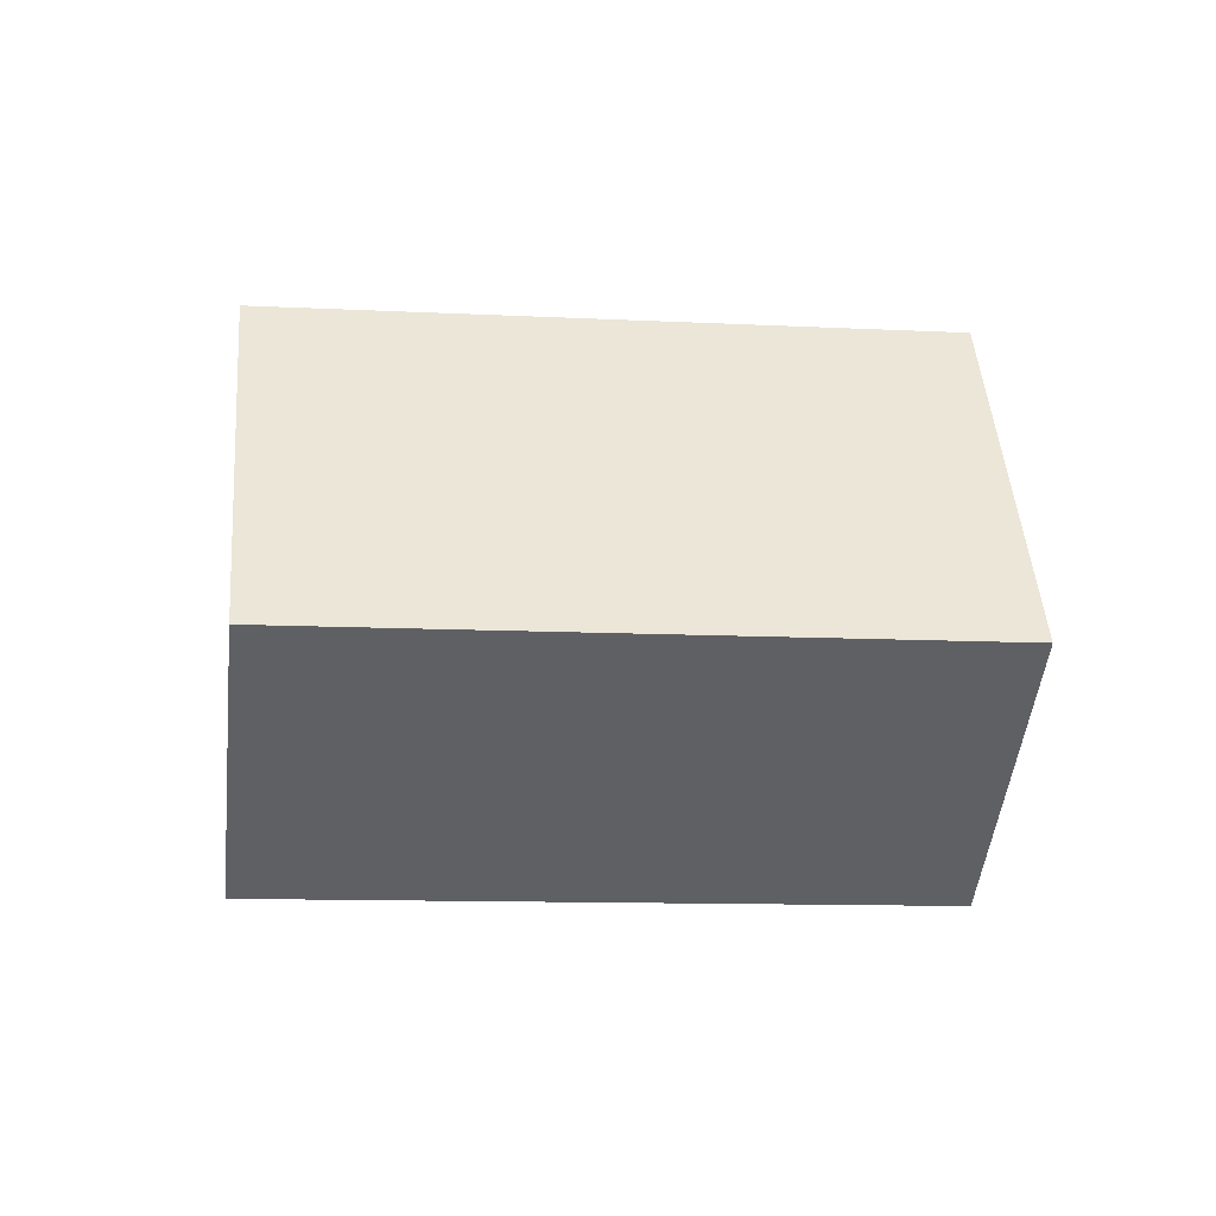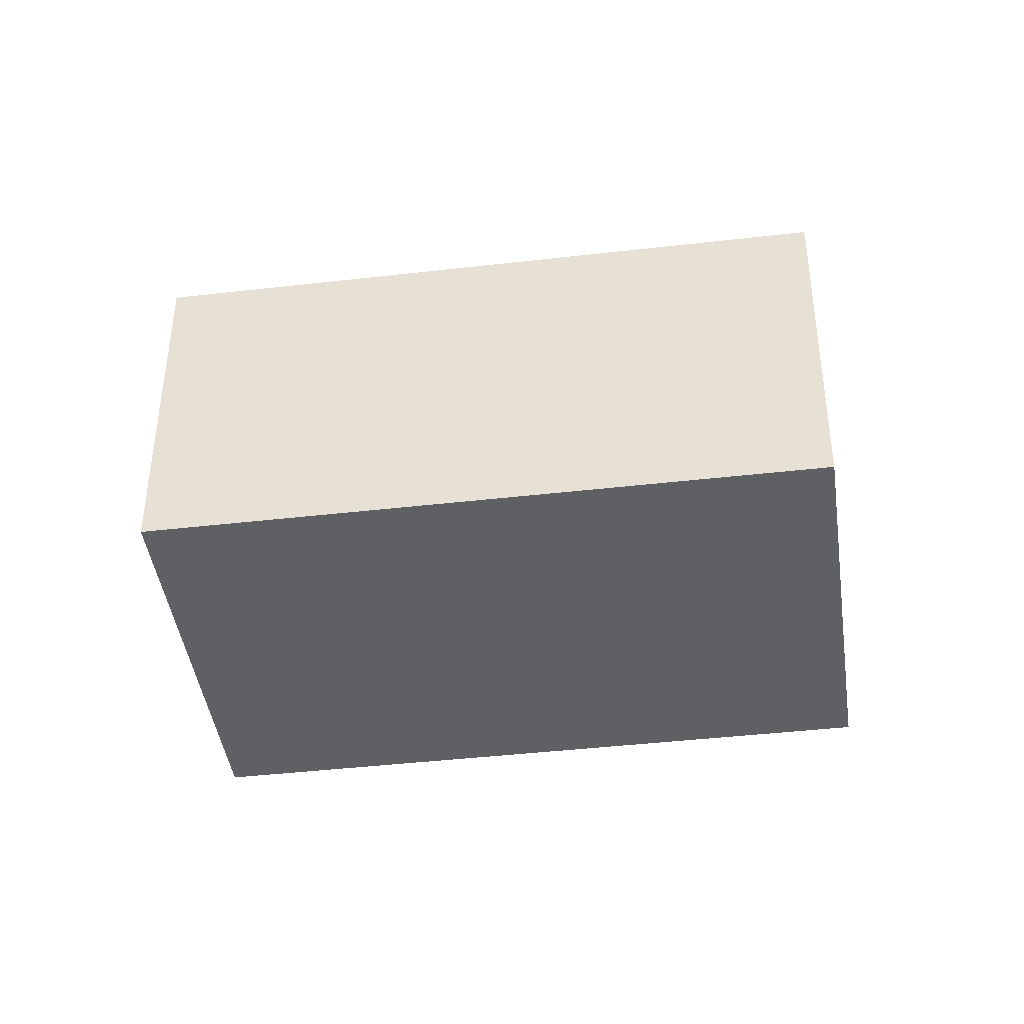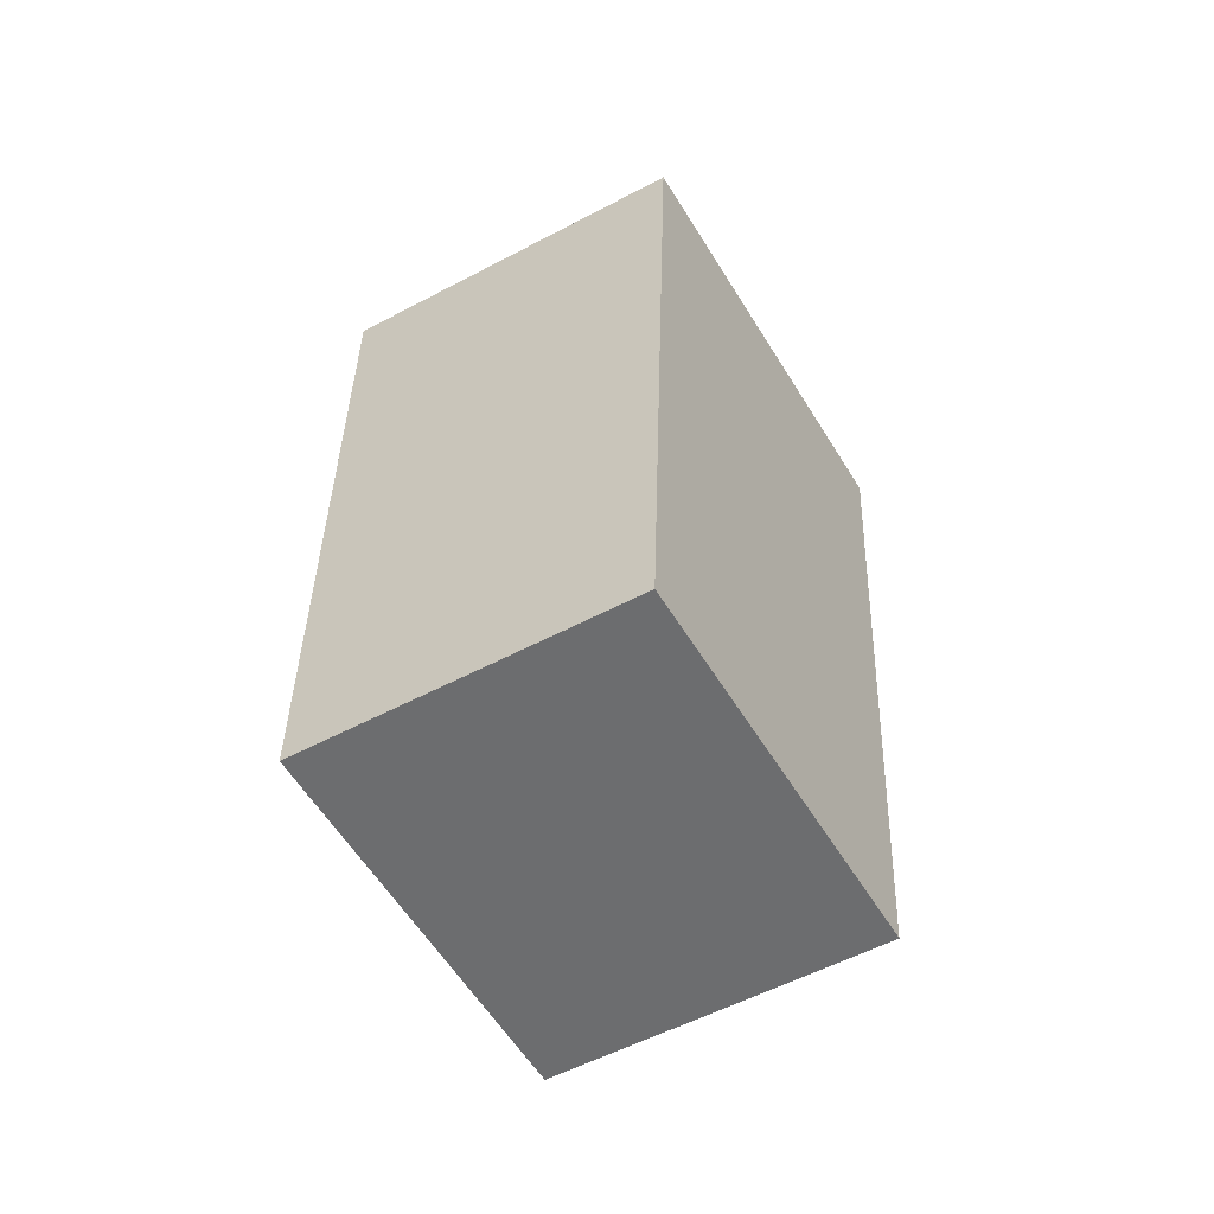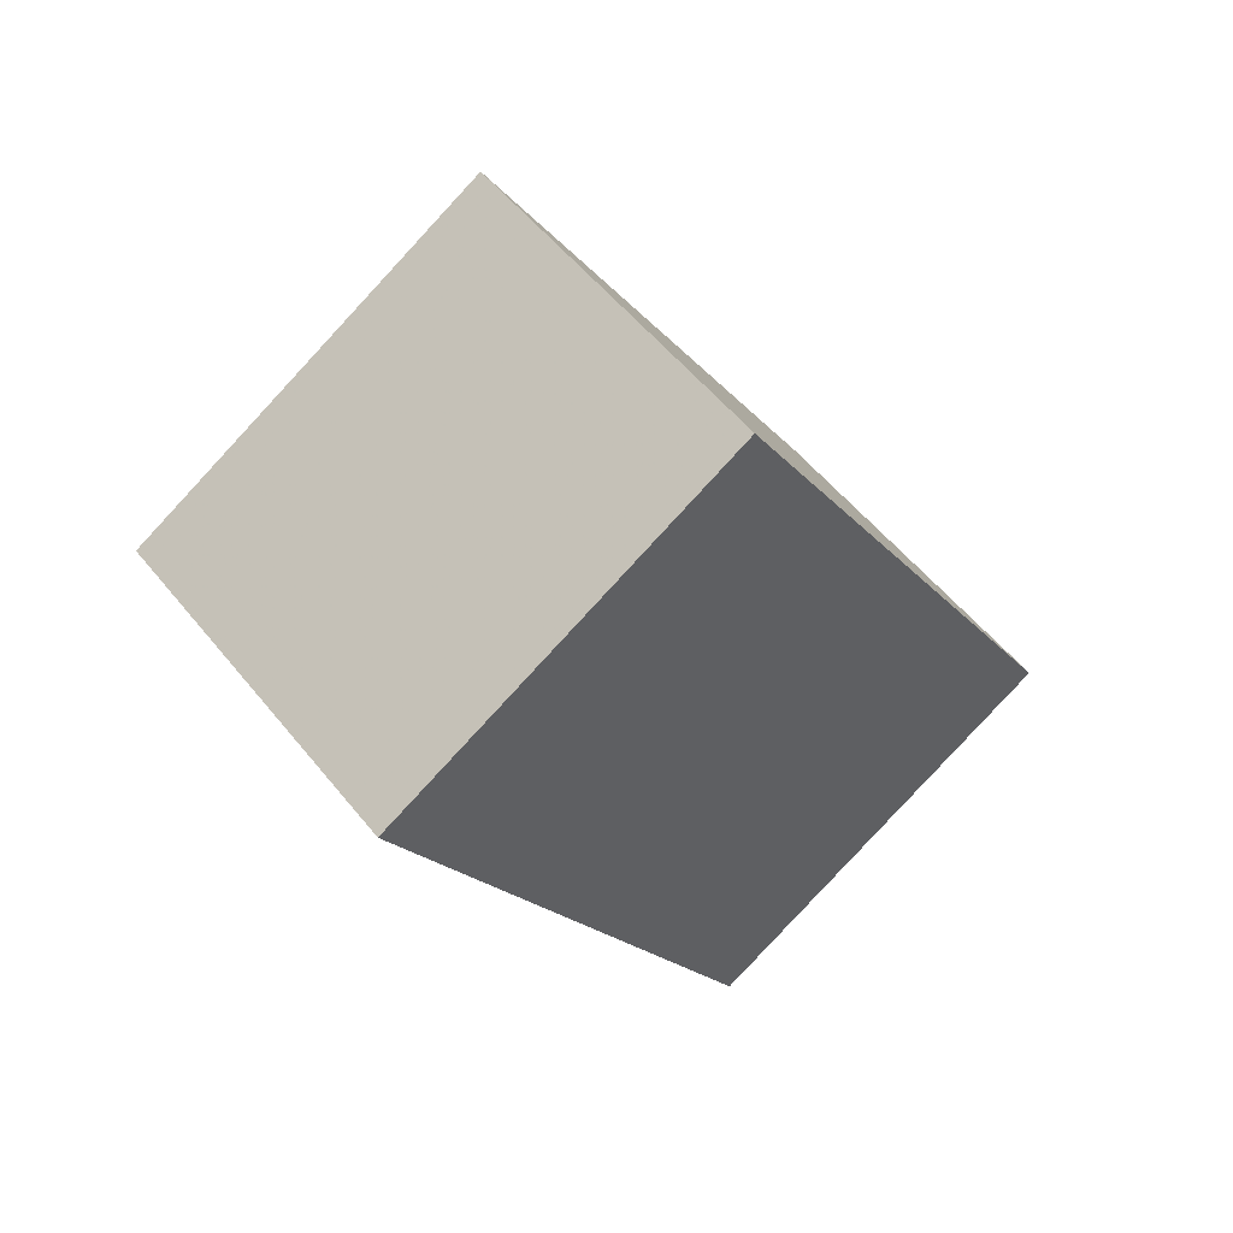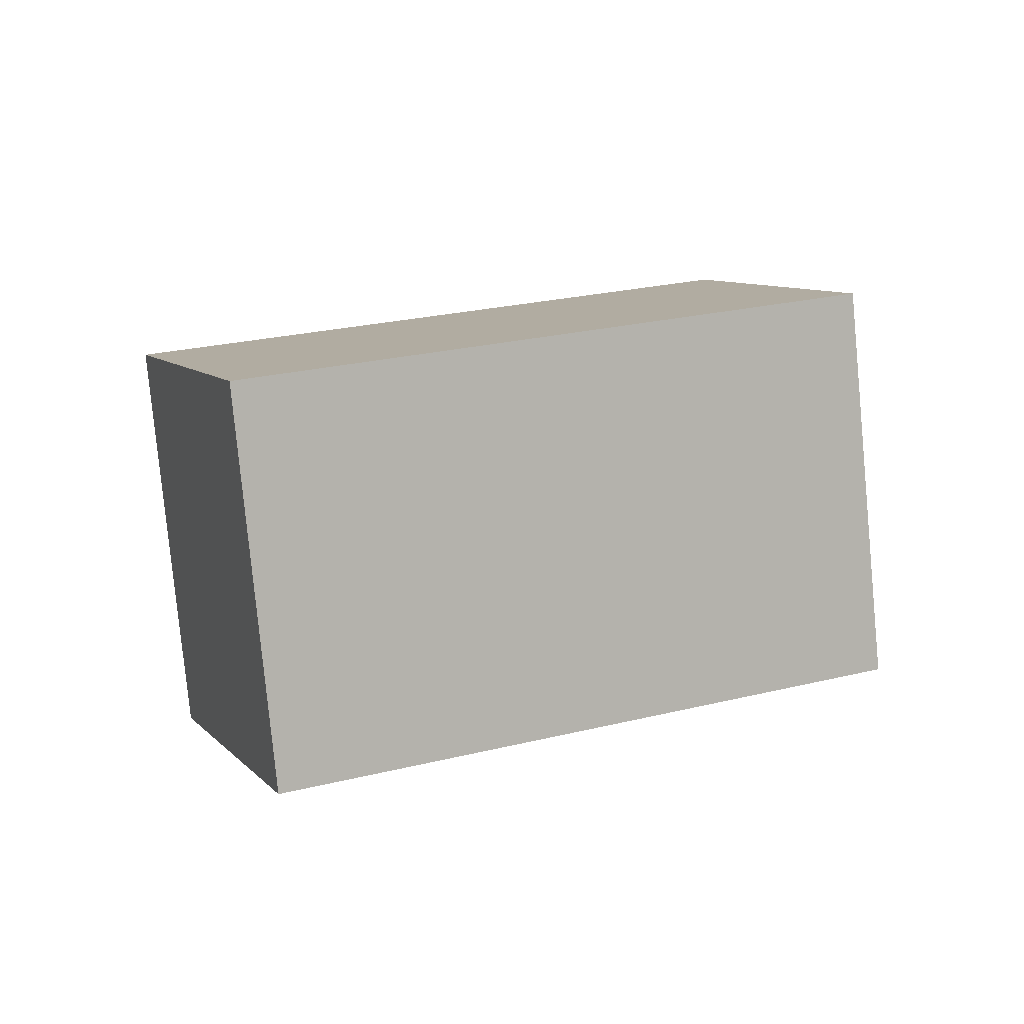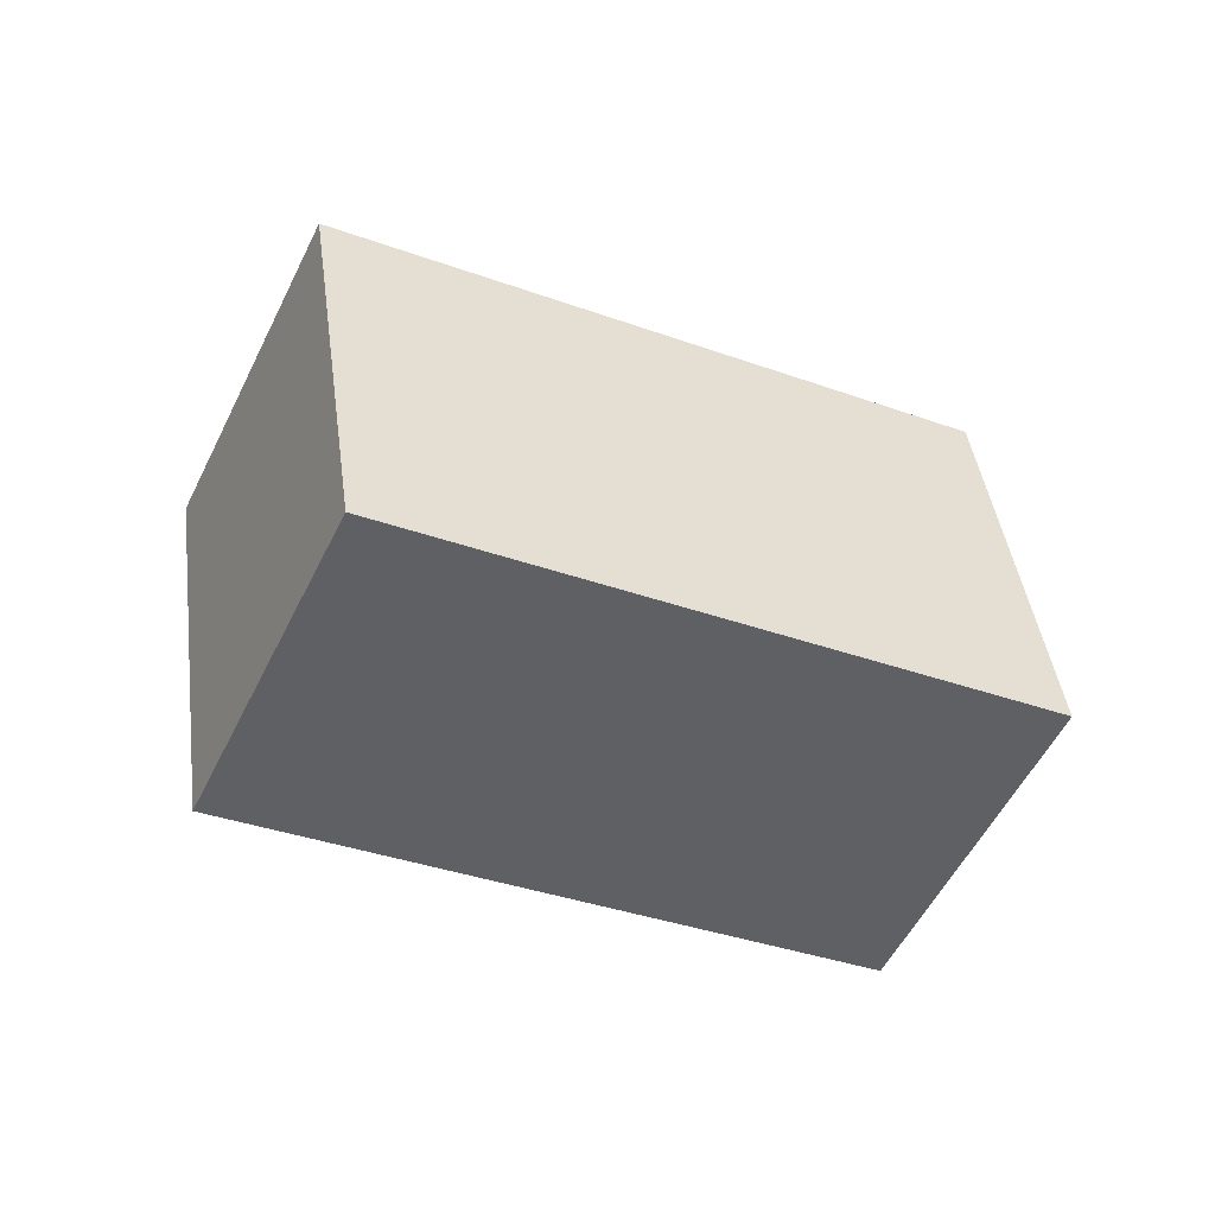
<metadata>
{"format":"obj","ext":"obj","renderer":"f3d","projection":"perspective","resolution":1024,"background":"white","views":[{"elev":-76.2,"azim":-32.4,"up":"+Z"},{"elev":16.8,"azim":-25.1,"up":"+Z"},{"elev":42.7,"azim":62.2,"up":"+Z"},{"elev":-49.9,"azim":110.8,"up":"+Y"},{"elev":41.4,"azim":128.8,"up":"+Z"},{"elev":-18.4,"azim":124.9,"up":"+Z"}]}
</metadata>
<code>
v 0.4881 -0.1882 0.511
v -0.5069 0.3705 0.3748
v 0.273 -0.6428 0.2169
v -0.7219 -0.08405 0.08074
v 0.7219 0.08405 -0.08074
v -0.273 0.6428 -0.2169
v 0.5069 -0.3705 -0.3748
v -0.4881 0.1882 -0.511
f 2 4 1
f 5 2 1
f 1 4 3
f 3 5 1
f 2 8 4
f 6 2 5
f 6 8 2
f 4 8 3
f 7 5 3
f 3 8 7
f 7 6 5
f 8 6 7

</code>
